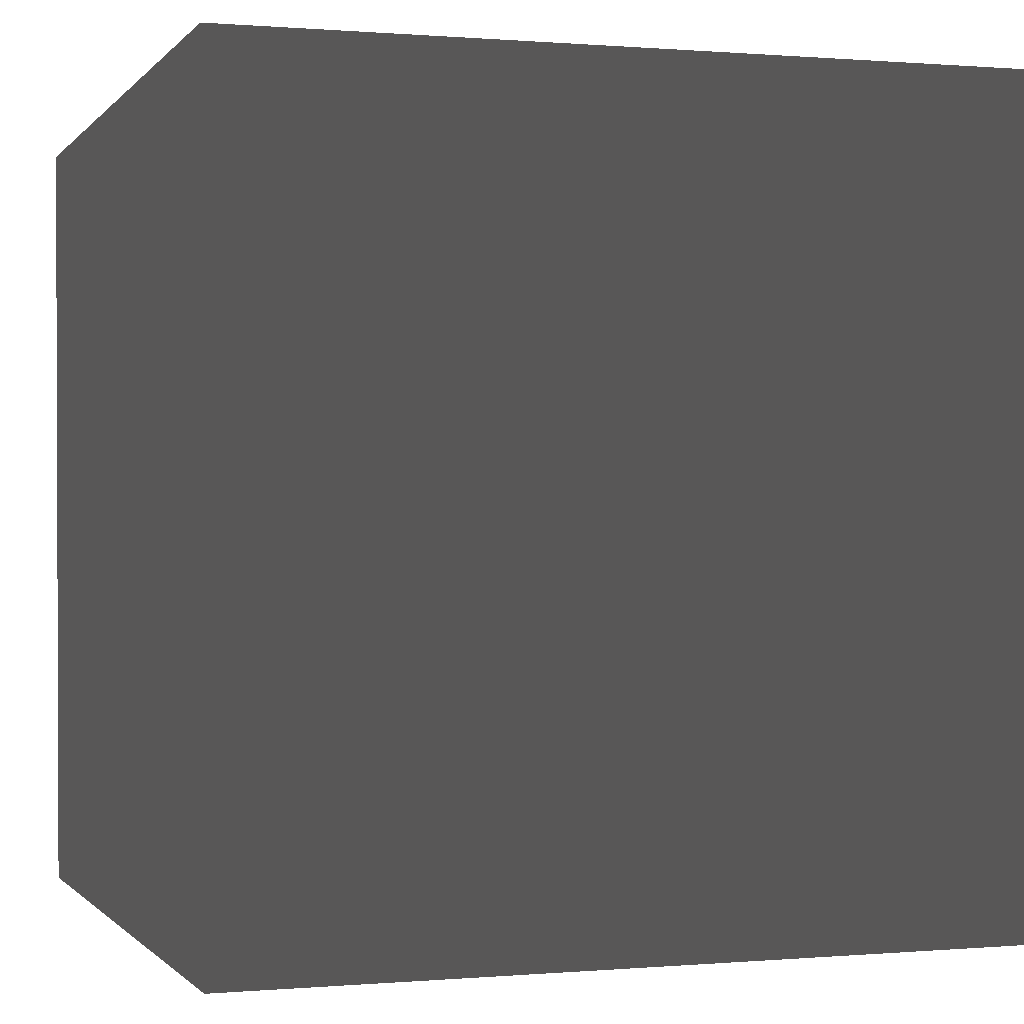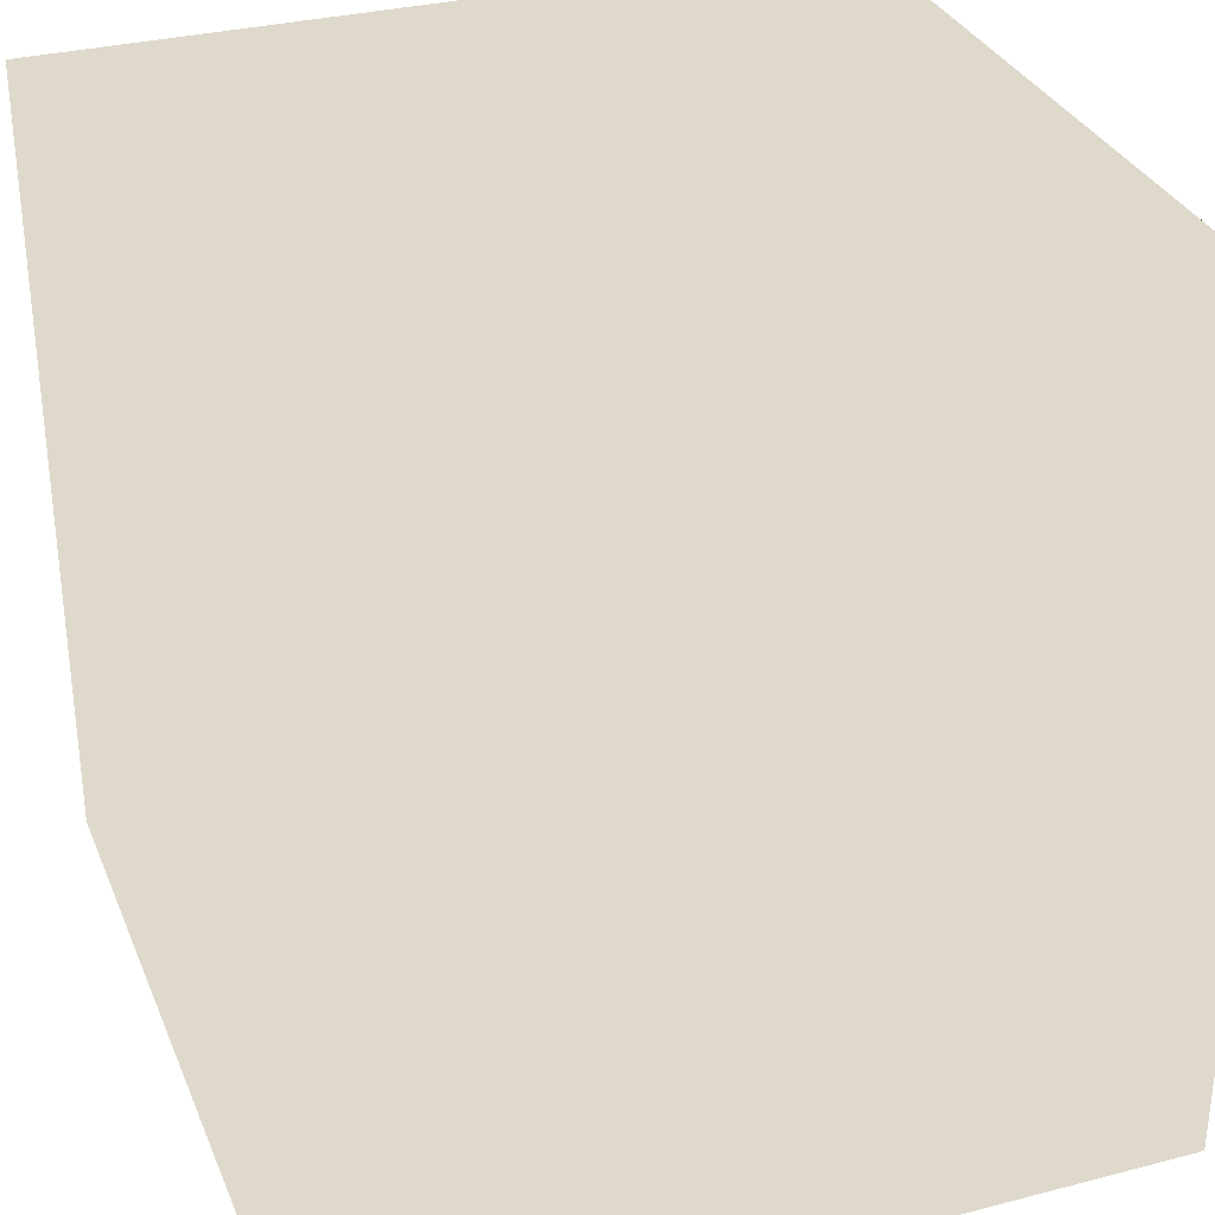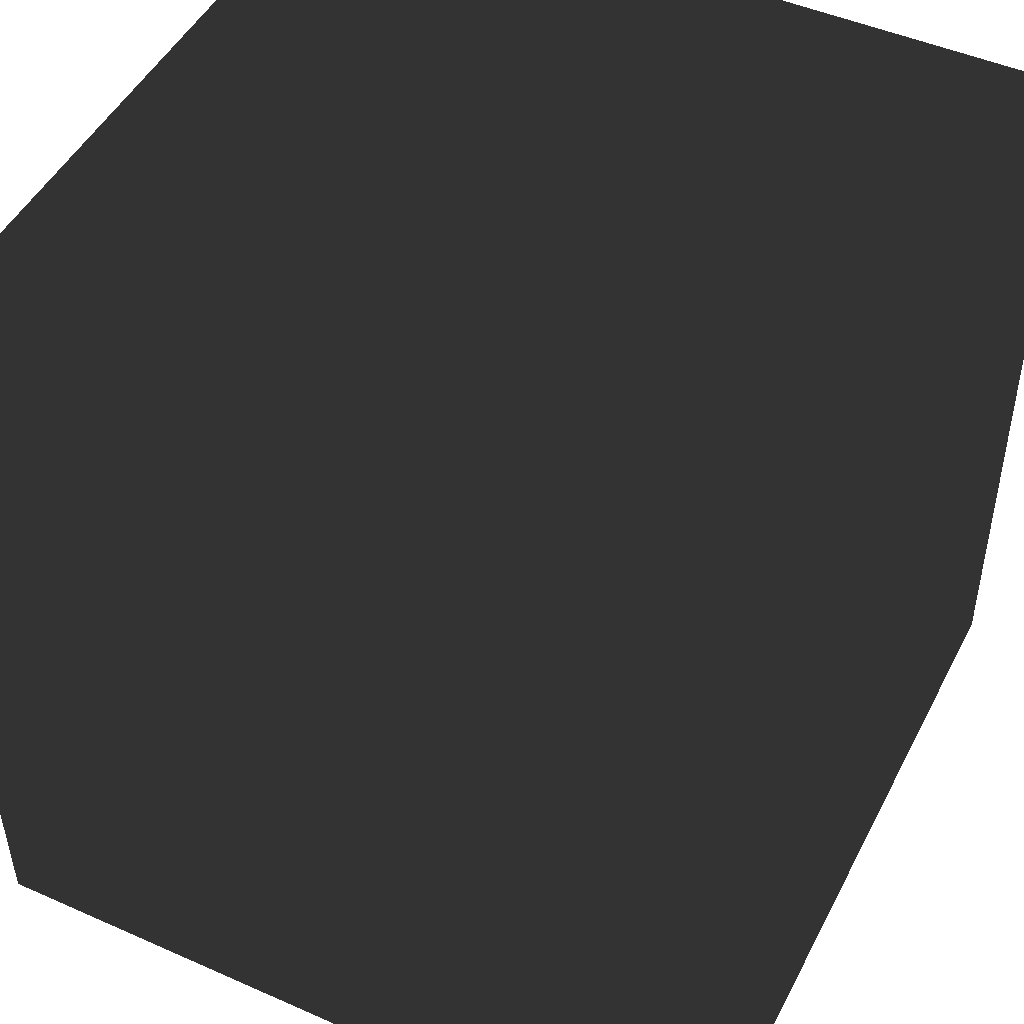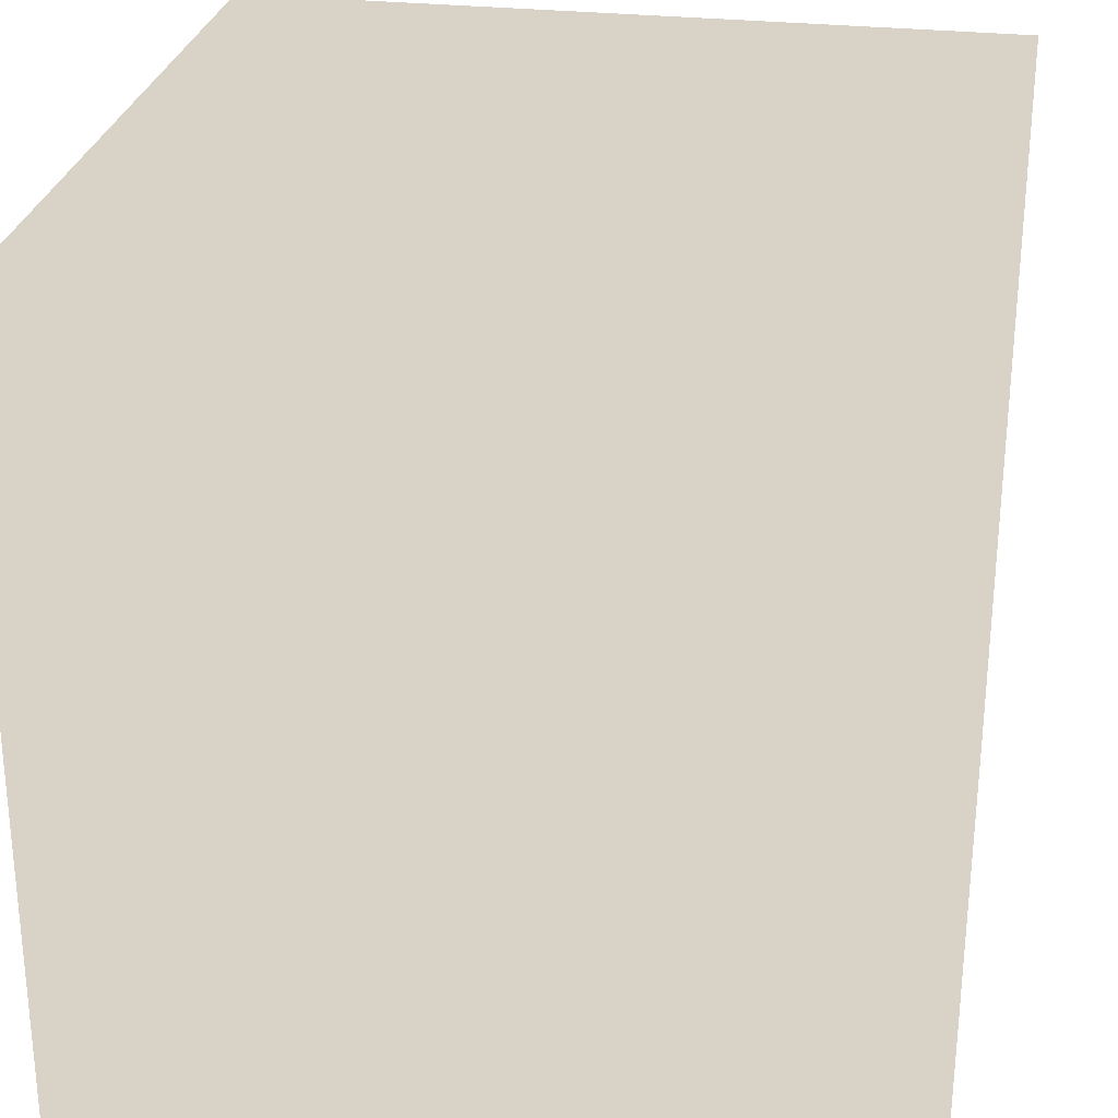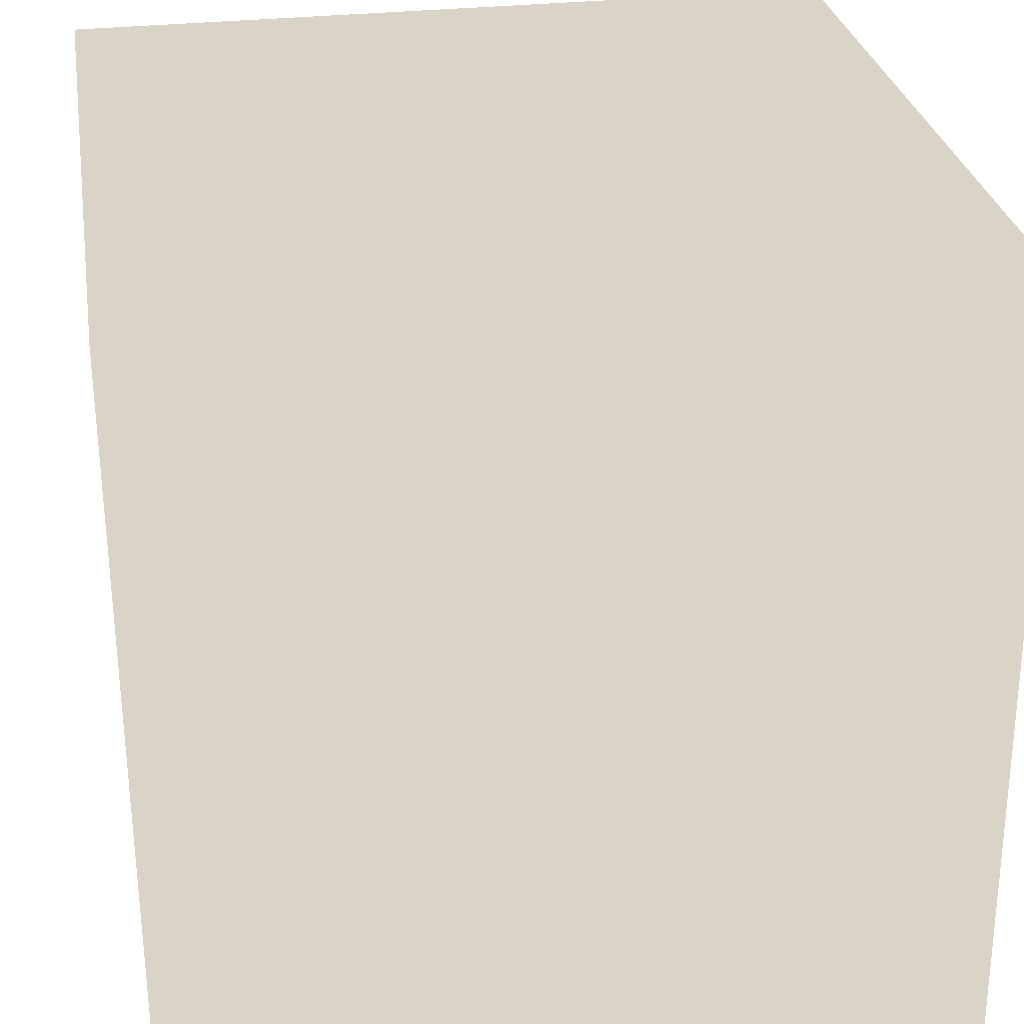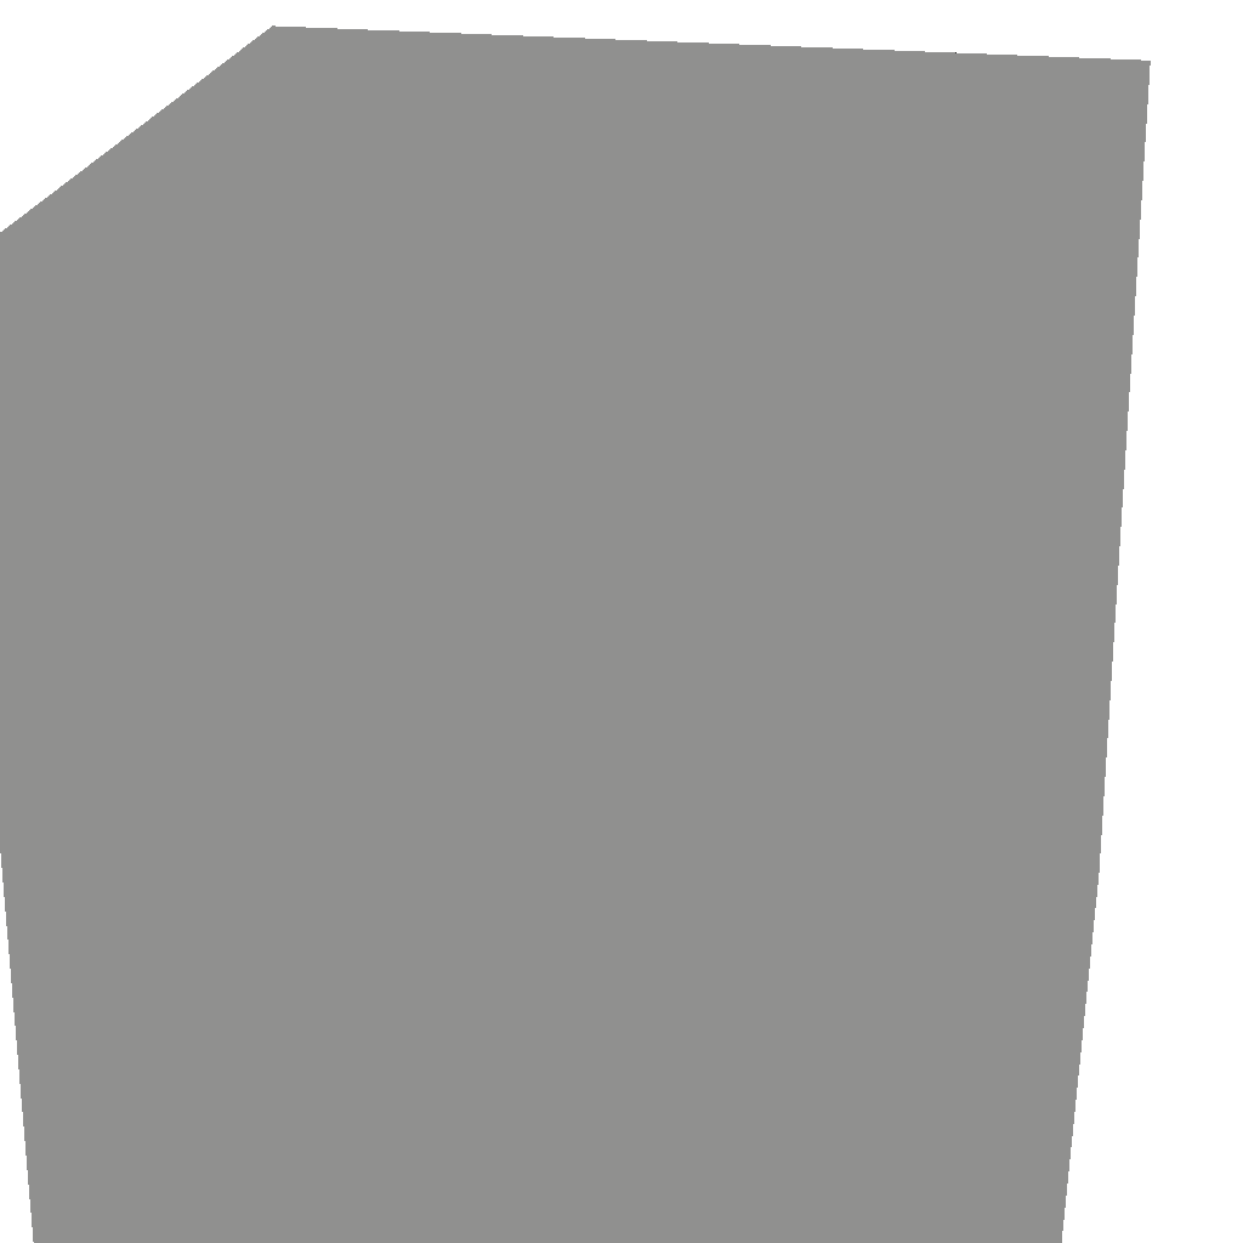
<metadata>
{"format":"obj","ext":"obj","renderer":"f3d","projection":"perspective","resolution":1024,"background":"white","views":[{"elev":-0.7,"azim":71.8,"up":"+Y"},{"elev":31.8,"azim":-20.1,"up":"+Z"},{"elev":48.3,"azim":116.5,"up":"+Y"},{"elev":27.9,"azim":-170.2,"up":"+Z"},{"elev":28.5,"azim":80.9,"up":"+Z"},{"elev":22.4,"azim":10.4,"up":"+Y"}]}
</metadata>
<code>
v 0 -0.8855 -1.008
v 1 -0.8799 -2.008
v 1 -0.8855 -1.008
v 0 -0.8799 -2.008
v 0 0.1201 -2.002
v 0 0.1144 -1.002
v 1 0.1201 -2.002
v 1 0.1144 -1.002
f 1 2 3
f 1 4 2
f 1 5 4
f 1 6 5
f 4 7 2
f 4 5 7
f 3 2 7
f 3 7 8
f 1 3 8
f 1 8 6
f 6 8 7
f 6 7 5

</code>
